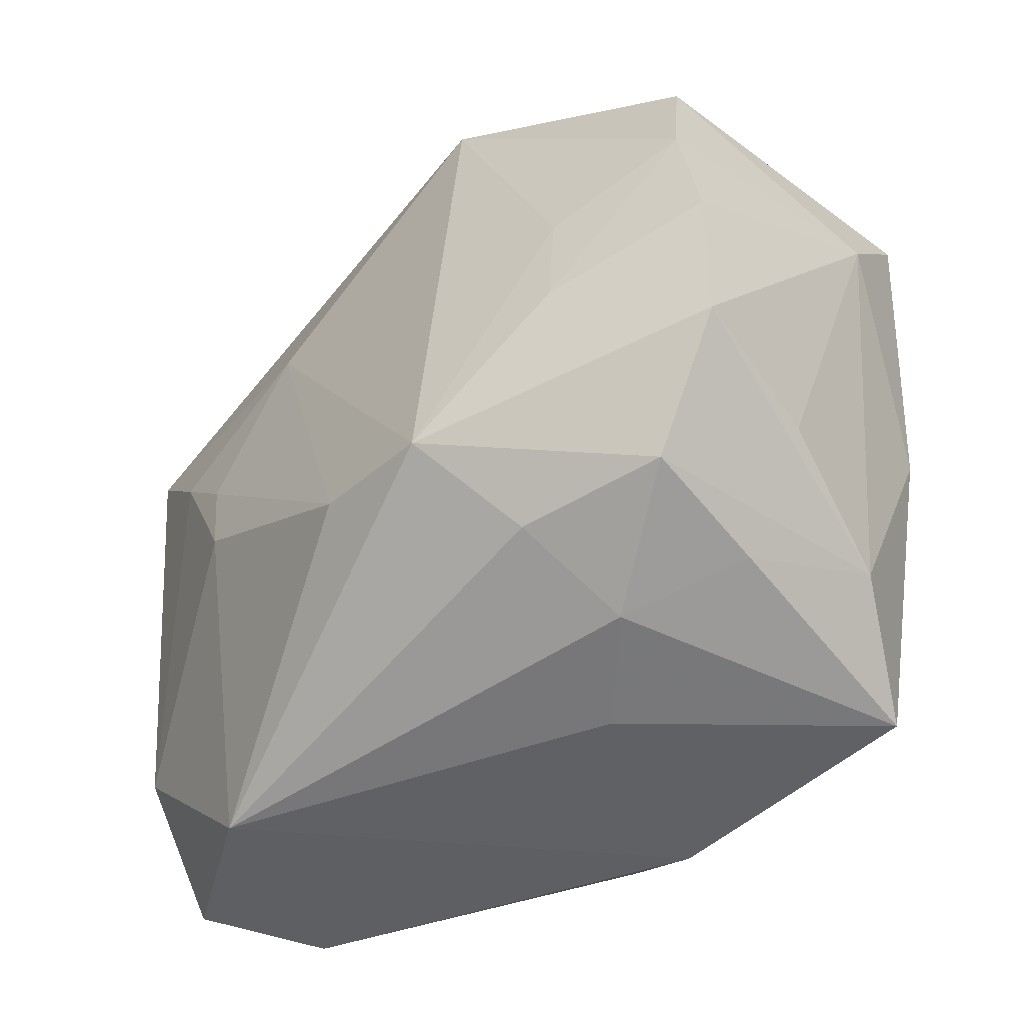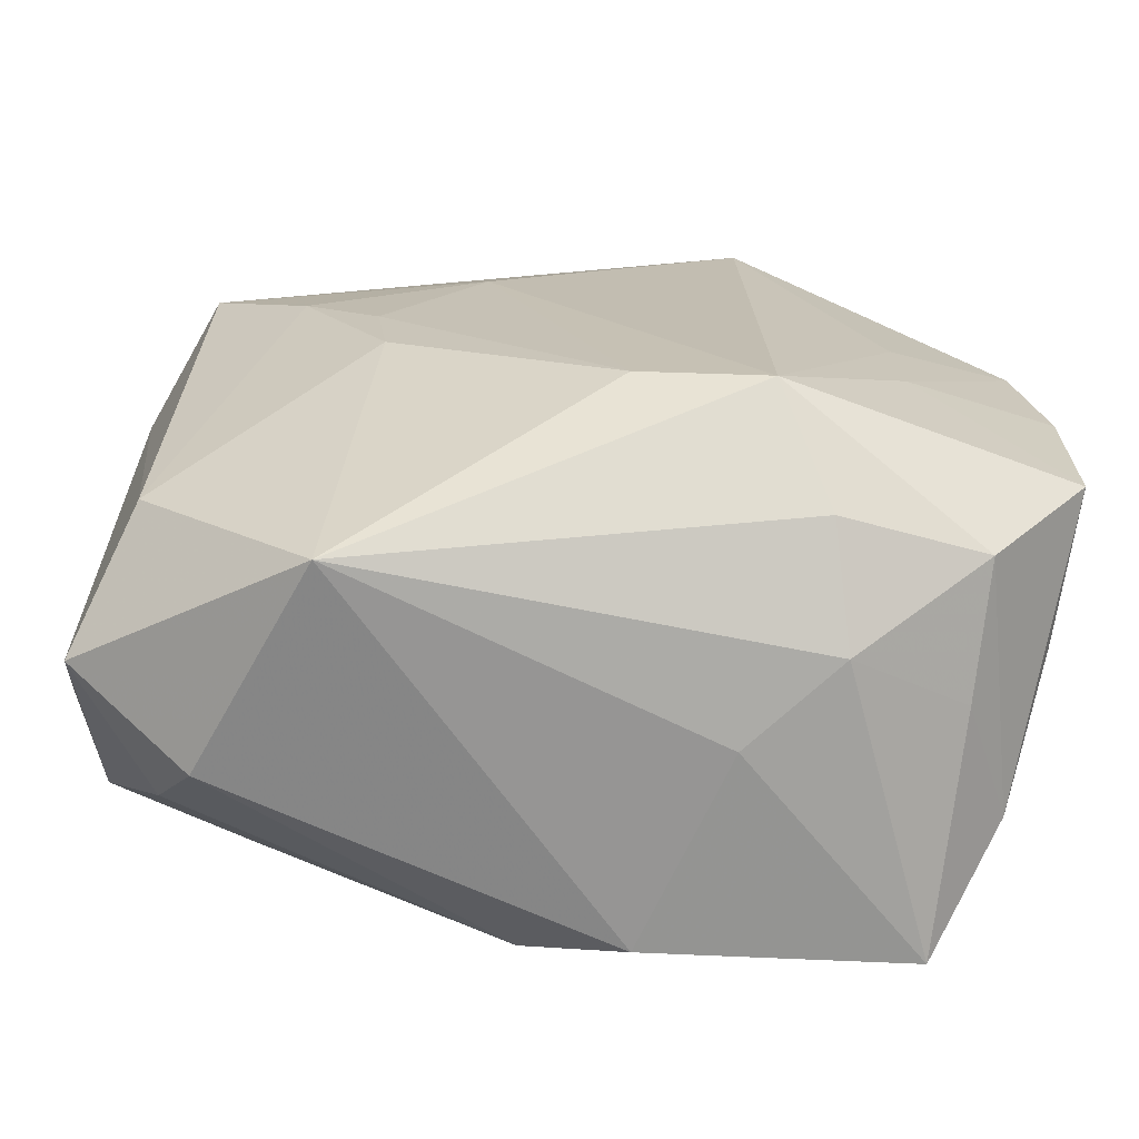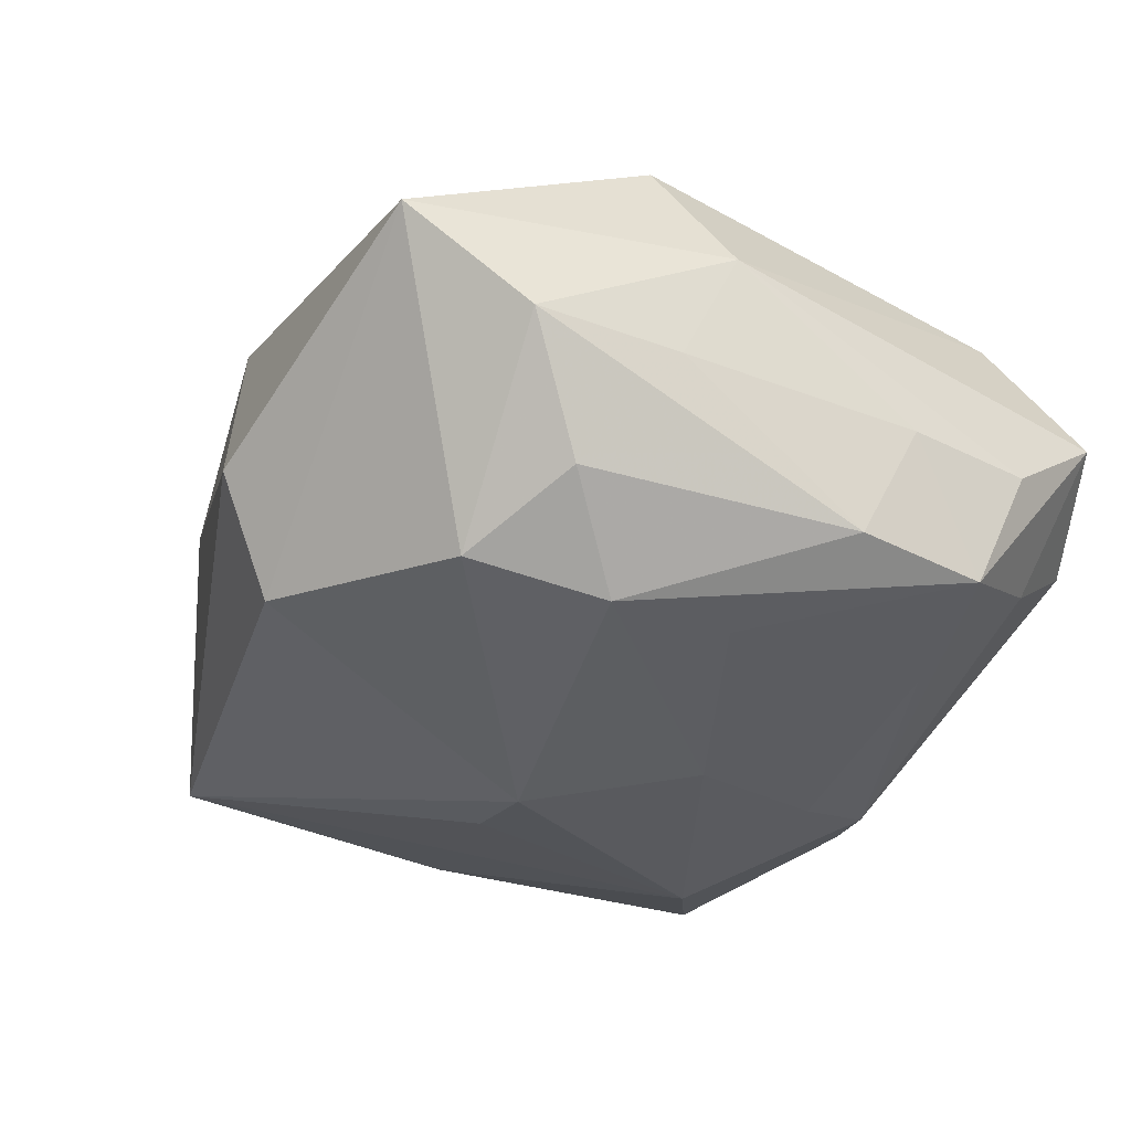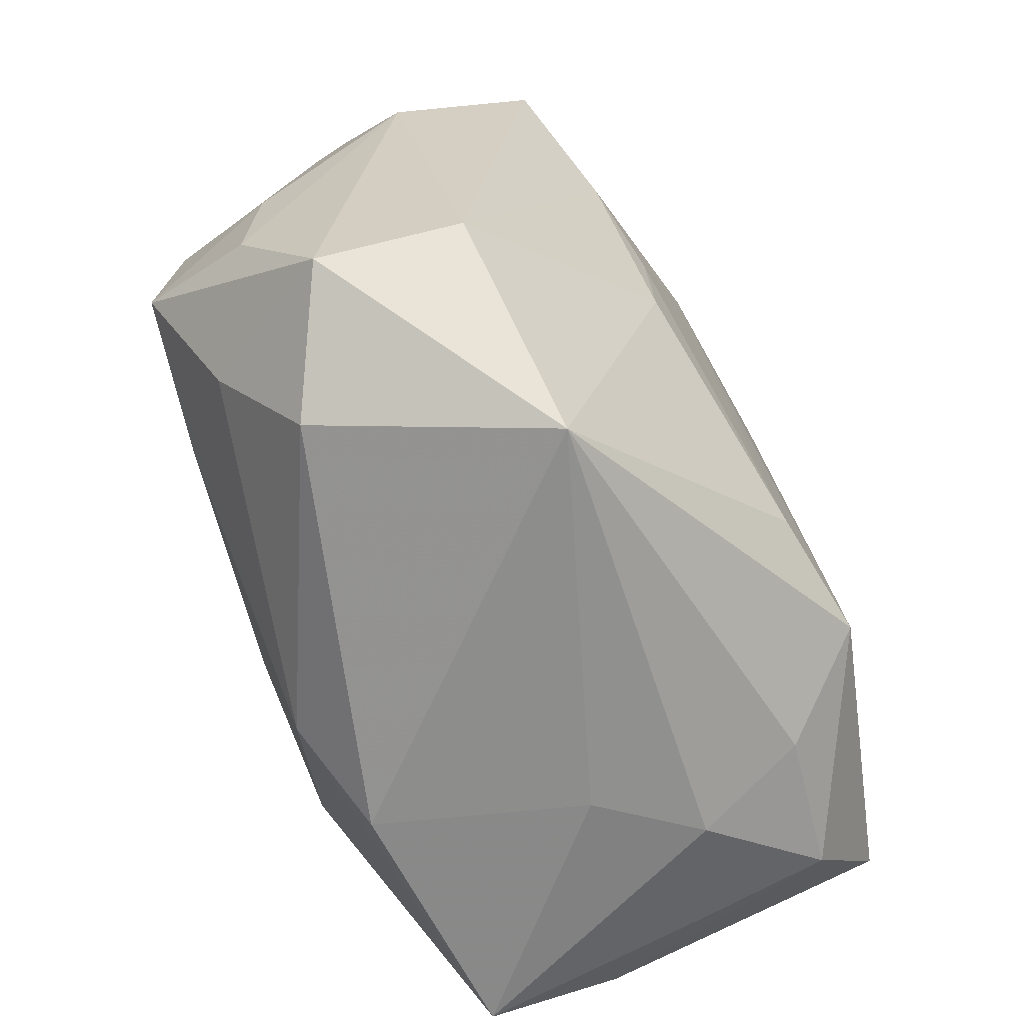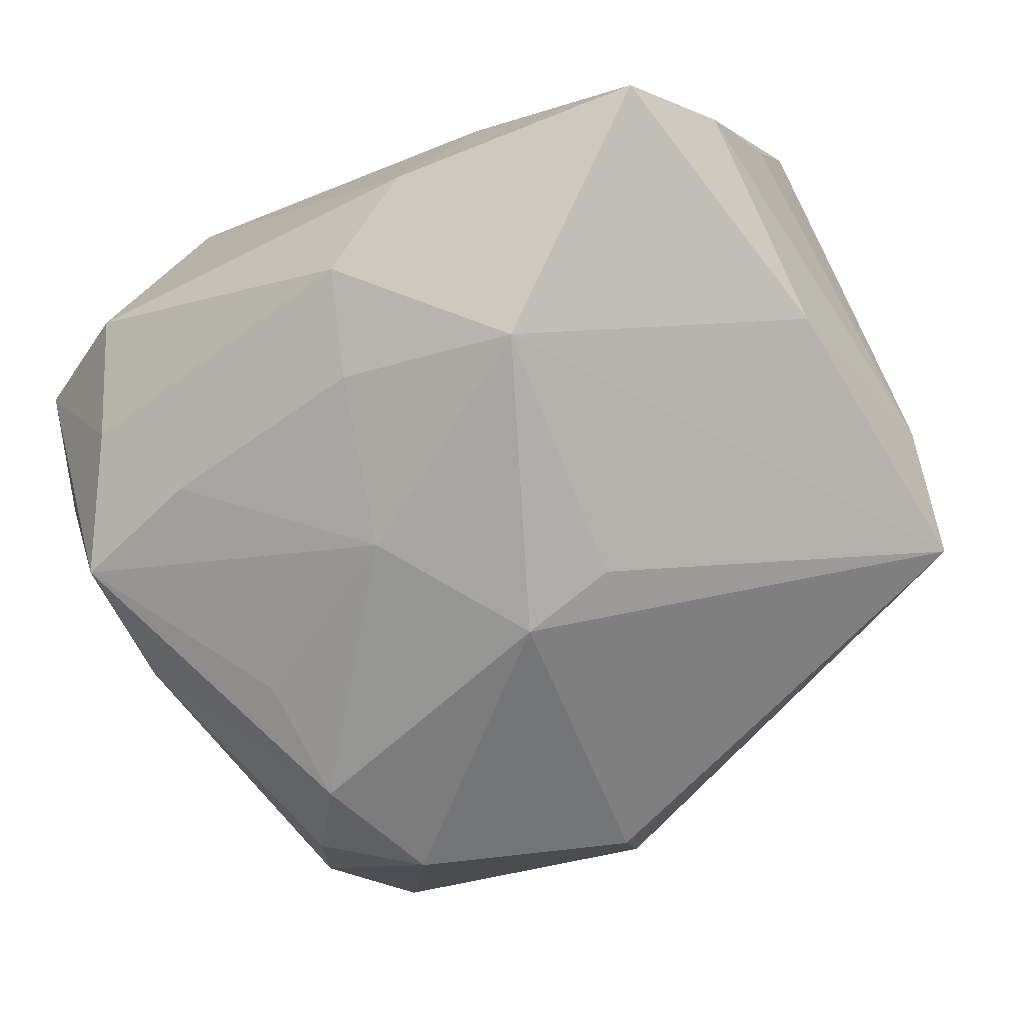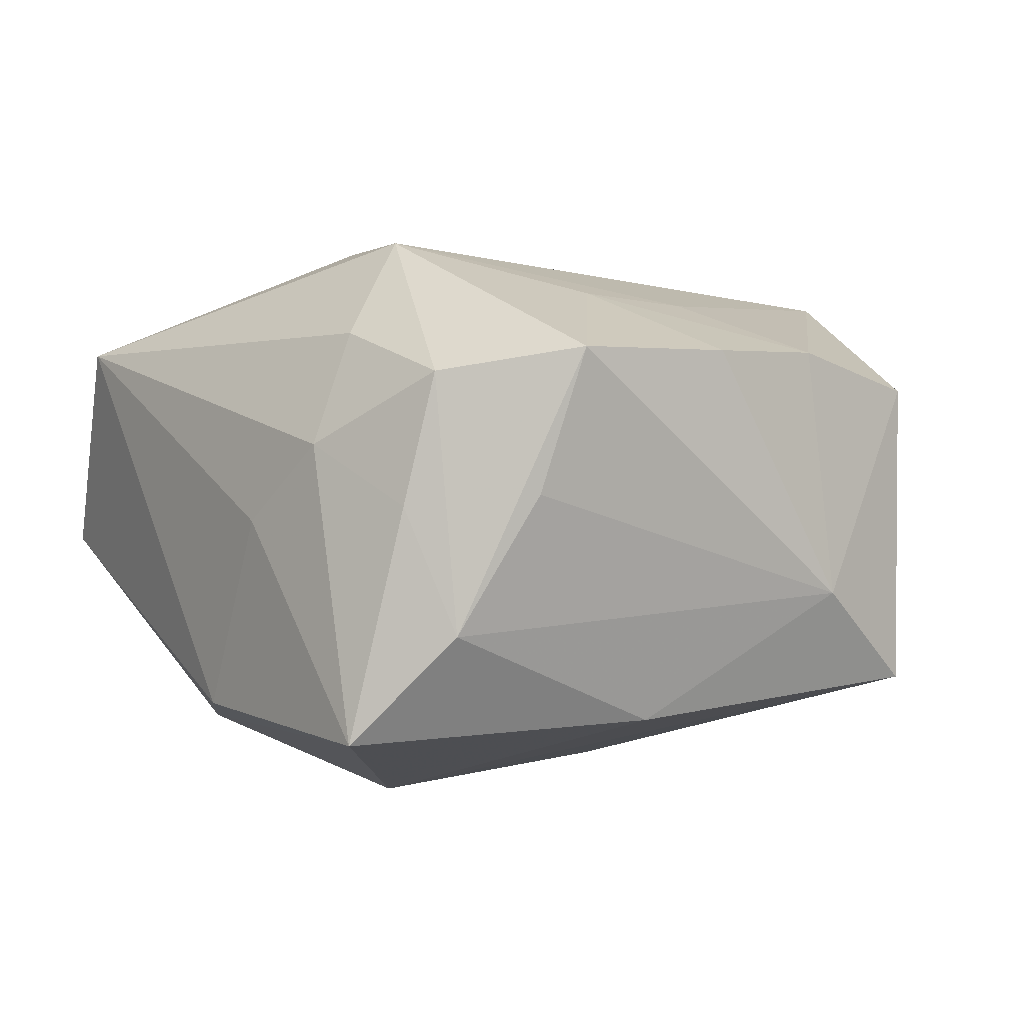
<metadata>
{"format":"obj","ext":"obj","renderer":"f3d","projection":"perspective","resolution":1024,"background":"white","views":[{"elev":-48.0,"azim":47.0,"up":"+Y"},{"elev":-67.8,"azim":-0.7,"up":"+Y"},{"elev":-28.6,"azim":-126.2,"up":"+Z"},{"elev":-65.7,"azim":-60.0,"up":"+Y"},{"elev":-76.9,"azim":24.2,"up":"+Z"},{"elev":2.3,"azim":55.6,"up":"+Z"}]}
</metadata>
<code>
v -0.01263 -0.005449 0.01881
v -0.03279 -0.003331 -0.002507
v -0.02691 -0.01846 -0.008072
v 0.0123 -0.01677 0.02047
v -0.003522 -0.02362 -0.01597
v 0.0217 -0.005914 0.01666
v -0.005901 -0.016 -0.01795
v 0.02247 -0.02681 -0.01515
v 0.02567 -0.02179 0.0107
v -0.02362 0.03261 0.006585
v -0.001966 0.0289 -0.01246
v -0.0063 0.01066 0.01834
v -0.0311 0.0005666 -0.01087
v 0.02781 -0.005139 -0.01436
v -0.02536 0.01988 -0.00967
v 0.003725 -0.02768 -0.01401
v 0.02458 -0.02366 0.001391
v -0.0237 -0.02611 -0.002803
v -0.02182 0.004531 -0.0157
v -0.01347 0.0007544 0.01867
v -0.01558 -0.02825 0.01254
v 0.00624 0.005383 -0.02014
v 0.03054 -0.01635 0.002235
v -0.002367 0.03303 -0.00379
v -0.02597 0.01385 0.01557
v 0.0325 0.008669 -0.005439
v 0.0325 -0.001949 0.01227
v 0.0325 -0.01391 0.01236
v 0.01662 -0.02622 0.00561
v 0.01201 0.02419 0.01654
v 0.003258 -0.01524 0.02016
v 0.007129 -0.01429 -0.02127
v -0.02775 0.0249 -0.0007637
v -0.03183 -0.02162 0.002855
v -0.02759 -0.0161 0.0116
v -0.01752 0.02333 -0.01403
v 0.0288 0.01869 0.009543
v -0.03178 -0.009248 -0.01181
v -0.0008786 0.006999 -0.02127
v -0.02972 0.01441 -0.00142
v 0.03074 0.01679 -0.01232
v -0.02134 0.01411 -0.01609
v 0.01567 -0.02265 0.01358
v 0.02164 0.00267 0.01596
v -0.01886 0.006178 0.01772
v 0.0307 0.007758 0.0123
v -0.03308 -0.01302 -0.002984
v -0.02171 -0.0128 -0.01429
v -0.03082 0.01034 0.007067
v 0.009989 -0.02765 -2.861e-05
v 0.0276 -0.02124 -0.007507
v -0.008927 -0.003494 -0.01934
f 11 41 39
f 24 41 11
f 10 30 24
f 24 11 10
f 37 41 24
f 24 30 37
f 30 10 25
f 36 10 11
f 39 42 36
f 36 11 39
f 27 6 28
f 39 41 22
f 39 22 32
f 32 22 41
f 19 38 42
f 49 25 10
f 10 36 33
f 33 49 10
f 25 49 35
f 30 25 12
f 41 37 26
f 26 27 28
f 5 32 8
f 5 18 3
f 5 3 38
f 14 51 8
f 14 32 41
f 8 32 14
f 41 26 14
f 14 26 51
f 38 19 52
f 39 32 52
f 52 42 39
f 52 19 42
f 42 38 13
f 9 51 28
f 3 18 34
f 34 49 47
f 34 35 49
f 18 21 34
f 34 21 35
f 47 38 34
f 38 3 34
f 1 21 31
f 35 21 1
f 46 26 37
f 27 26 46
f 46 37 30
f 30 44 46
f 6 27 46
f 46 44 6
f 28 51 23
f 23 26 28
f 51 26 23
f 16 5 8
f 18 5 16
f 16 21 18
f 32 5 7
f 7 52 32
f 42 13 15
f 15 13 33
f 15 36 42
f 15 33 36
f 47 49 2
f 2 38 47
f 2 13 38
f 31 21 4
f 4 21 43
f 43 9 4
f 28 6 4
f 4 9 28
f 4 12 31
f 30 12 4
f 4 44 30
f 6 44 4
f 8 51 17
f 51 9 17
f 43 21 29
f 29 9 43
f 29 17 9
f 8 17 29
f 25 35 45
f 35 1 45
f 45 12 25
f 38 52 48
f 52 7 48
f 48 5 38
f 48 7 5
f 33 13 40
f 13 2 40
f 49 33 40
f 40 2 49
f 8 29 50
f 50 29 21
f 50 16 8
f 21 16 50
f 12 45 20
f 20 45 1
f 31 12 20
f 20 1 31

</code>
